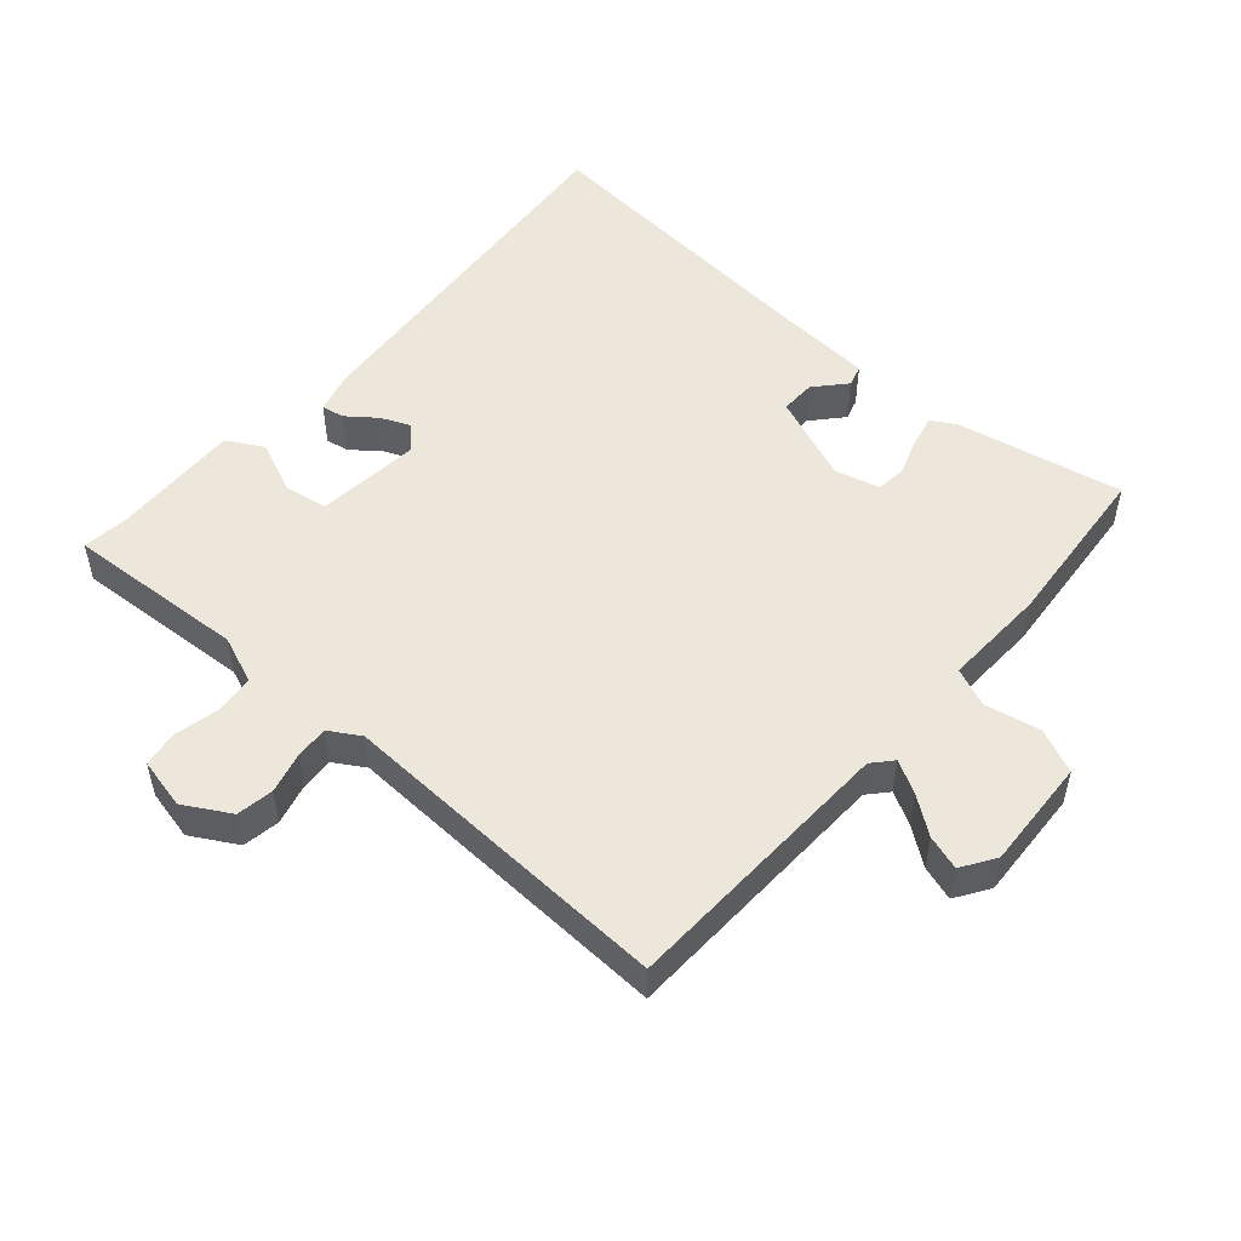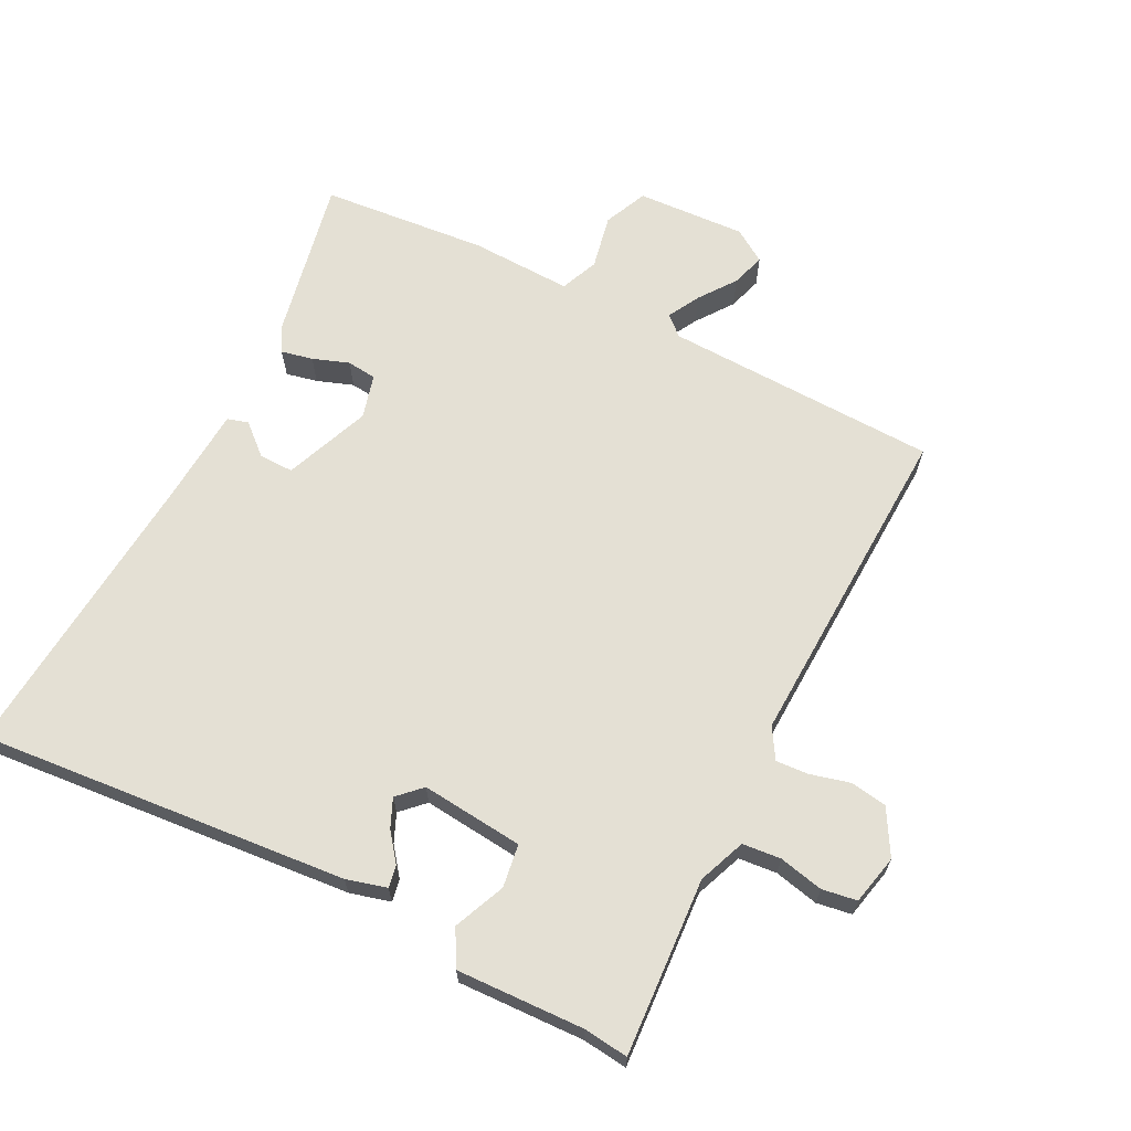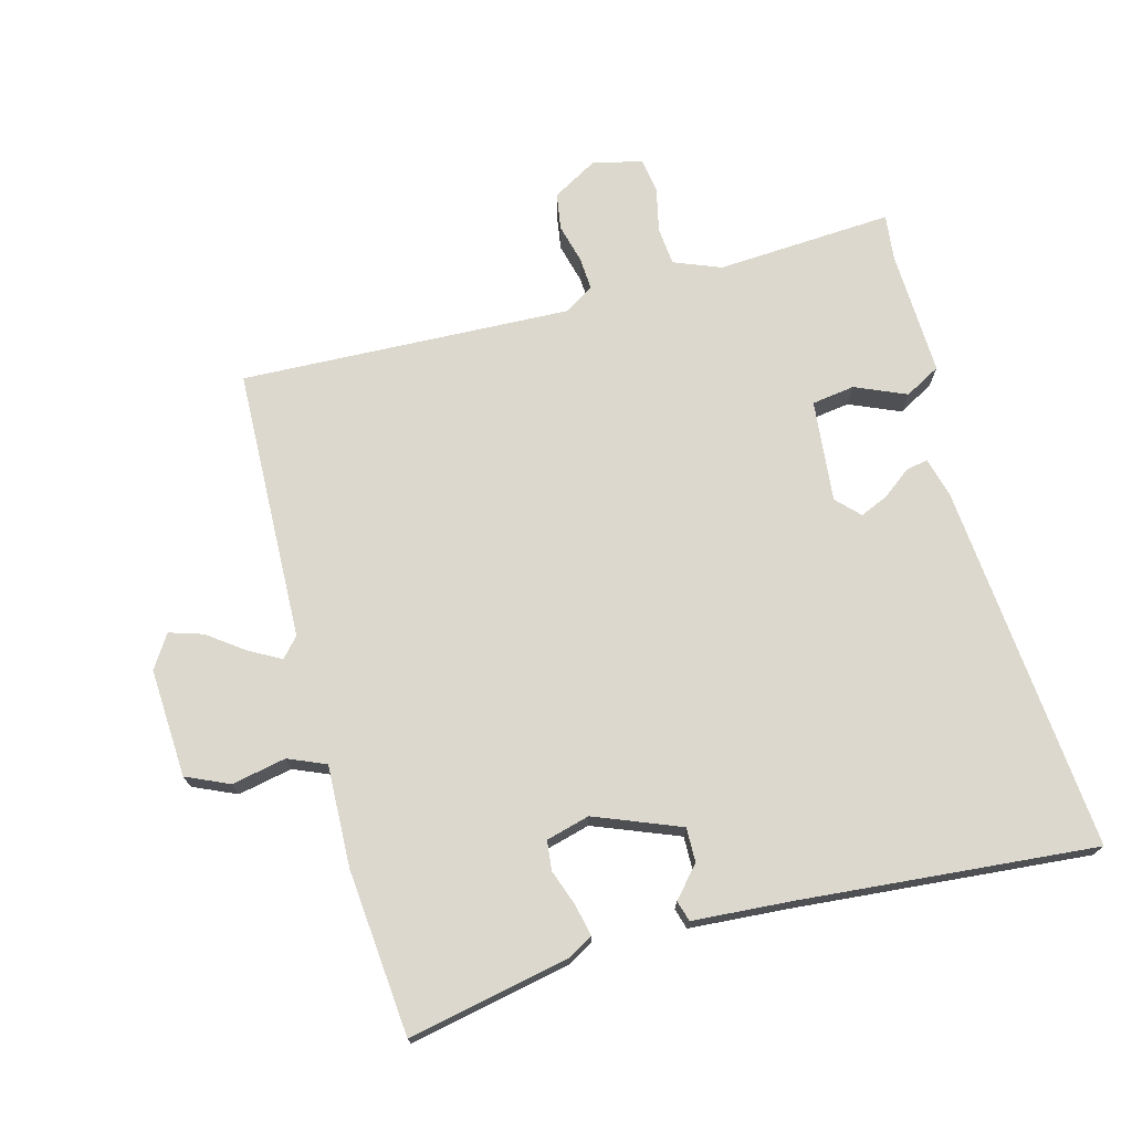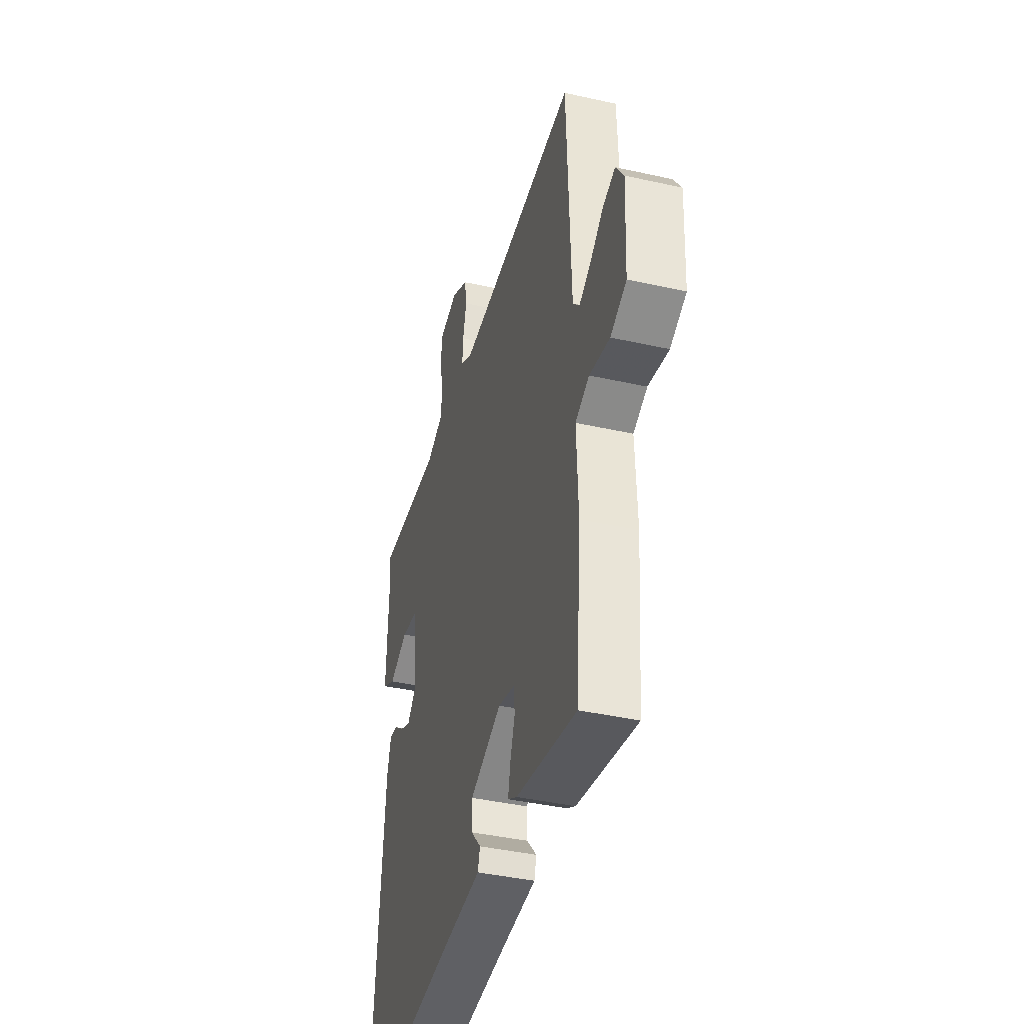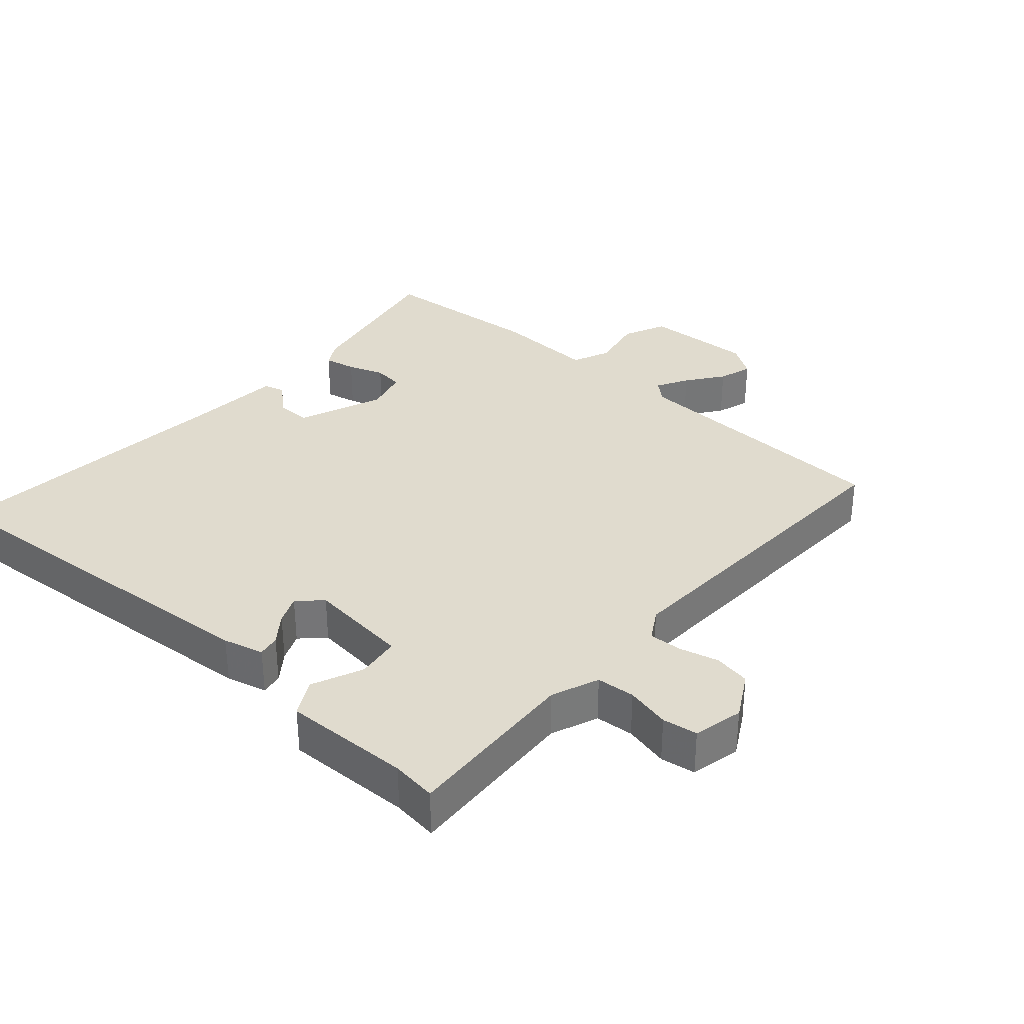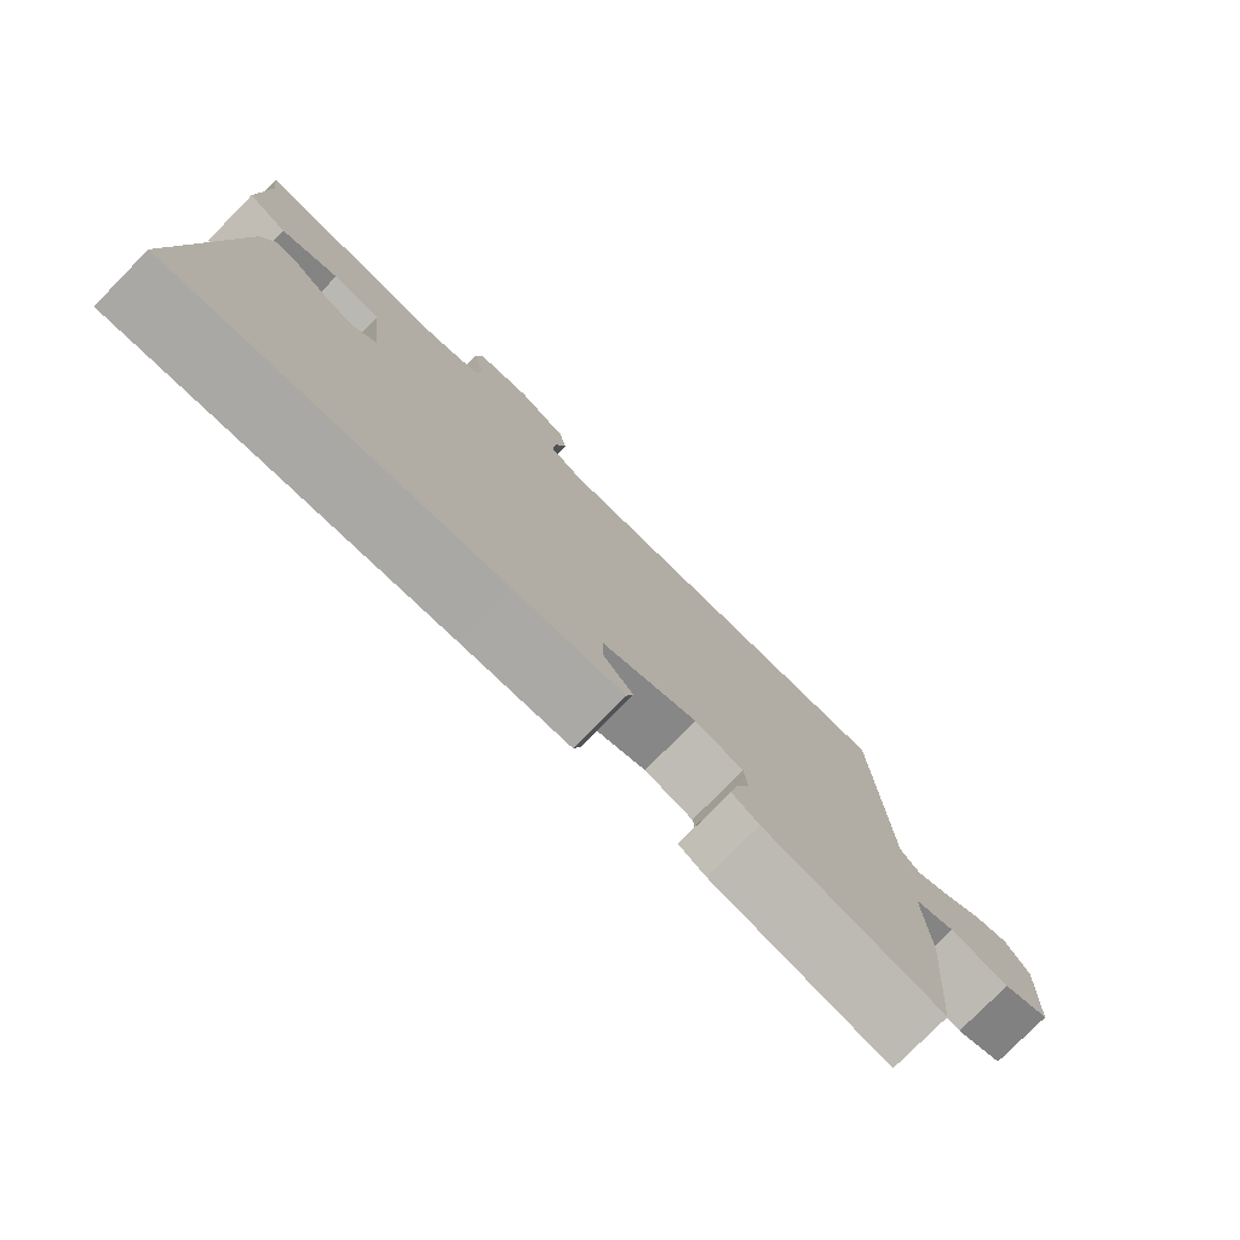
<metadata>
{"format":"obj","ext":"obj","renderer":"f3d","projection":"perspective","resolution":1024,"background":"white","views":[{"elev":51.6,"azim":41.0,"up":"+Y"},{"elev":66.1,"azim":-63.4,"up":"+Y"},{"elev":72.6,"azim":164.7,"up":"+Y"},{"elev":-40.5,"azim":74.6,"up":"+Z"},{"elev":33.6,"azim":-48.5,"up":"+Y"},{"elev":-78.3,"azim":-44.6,"up":"+Z"}]}
</metadata>
<code>
v 0.5 0.07 0.5
v 0.515 0.07 0.093
v 0.541 0.07 0.064
v 0.588 0.07 0.09
v 0.642 0.07 0.13
v 0.692 0.07 0.146
v 0.724 0.07 0.097
v 0.716 0.07 -0.065
v 0.652 0.07 -0.094
v 0.571 0.07 -0.078
v 0.515 0.07 -0.102
v 0.521 0.07 -0.253
v 0.5 0.07 -0.5
v 0.259 0.07 -0.453
v 0.222 0.07 -0.432
v 0.232 0.07 -0.385
v 0.251 0.07 -0.331
v 0.246 0.07 -0.287
v 0.181 0.07 -0.27
v 0.054 0.07 -0.321
v 0.055 0.07 -0.372
v 0.095 0.07 -0.417
v 0.086 0.07 -0.448
v -0.059 0.07 -0.459
v -0.5 0.07 -0.5
v -0.455 0.07 0.049
v -0.439 0.07 0.109
v -0.406 0.07 0.103
v -0.364 0.07 0.071
v -0.322 0.07 0.053
v -0.289 0.07 0.087
v -0.305 0.07 0.239
v -0.369 0.07 0.248
v -0.445 0.07 0.215
v -0.498 0.07 0.244
v -0.492 0.07 0.433
v -0.5 0.07 0.5
v -0.237 0.07 0.485
v -0.167 0.07 0.513
v -0.162 0.07 0.57
v -0.177 0.07 0.636
v -0.169 0.07 0.688
v -0.095 0.07 0.705
v -0.028 0.07 0.667
v -0.019 0.07 0.613
v -0.034 0.07 0.554
v -0.037 0.07 0.505
v 0.008 0.07 0.478
v 0.5 0 0.5
v 0.515 0 0.093
v 0.541 0 0.064
v 0.588 0 0.09
v 0.642 0 0.13
v 0.692 0 0.146
v 0.724 0 0.097
v 0.716 0 -0.065
v 0.652 0 -0.094
v 0.571 0 -0.078
v 0.515 0 -0.102
v 0.521 0 -0.253
v 0.5 0 -0.5
v 0.259 0 -0.453
v 0.222 0 -0.432
v 0.232 0 -0.385
v 0.251 0 -0.331
v 0.246 0 -0.287
v 0.181 0 -0.27
v 0.054 0 -0.321
v 0.055 0 -0.372
v 0.095 0 -0.417
v 0.086 0 -0.448
v -0.059 0 -0.459
v -0.5 0 -0.5
v -0.455 0 0.049
v -0.439 0 0.109
v -0.406 0 0.103
v -0.364 0 0.071
v -0.322 0 0.053
v -0.289 0 0.087
v -0.305 0 0.239
v -0.369 0 0.248
v -0.445 0 0.215
v -0.498 0 0.244
v -0.492 0 0.433
v -0.5 0 0.5
v -0.237 0 0.485
v -0.167 0 0.513
v -0.162 0 0.57
v -0.177 0 0.636
v -0.169 0 0.688
v -0.095 0 0.705
v -0.028 0 0.667
v -0.019 0 0.613
v -0.034 0 0.554
v -0.037 0 0.505
v 0.008 0 0.478
f 44 45 46
f 43 44 46
f 42 43 46
f 41 42 46
f 40 41 46
f 39 40 46 47
f 38 39 47 48
f 36 37 38
f 36 38 48
f 35 36 48
f 34 35 48
f 33 34 48
f 27 28 29
f 26 27 29
f 25 26 29
f 24 25 29
f 23 24 29
f 22 23 29
f 21 22 29
f 20 21 29 30
f 19 20 30 31
f 15 16 17
f 14 15 17
f 13 14 17
f 12 13 17
f 11 12 17
f 11 17 18
f 8 9 10
f 7 8 10
f 6 7 10
f 5 6 10
f 4 5 10
f 3 4 10 11
f 19 31 32
f 18 19 32
f 11 18 32
f 3 11 32
f 2 3 32
f 48 1 2 32
f 32 33 48
f 94 93 92
f 94 92 91
f 94 91 90
f 94 90 89
f 94 89 88
f 95 94 88 87
f 96 95 87 86
f 86 85 84
f 96 86 84
f 96 84 83
f 96 83 82
f 96 82 81
f 77 76 75
f 77 75 74
f 77 74 73
f 77 73 72
f 77 72 71
f 77 71 70
f 77 70 69
f 78 77 69 68
f 79 78 68 67
f 65 64 63
f 65 63 62
f 65 62 61
f 65 61 60
f 65 60 59
f 66 65 59
f 58 57 56
f 58 56 55
f 58 55 54
f 58 54 53
f 58 53 52
f 59 58 52 51
f 80 79 67
f 80 67 66
f 80 66 59
f 80 59 51
f 80 51 50
f 80 50 49 96
f 96 81 80
f 1 49 50 2
f 2 50 51 3
f 3 51 52 4
f 4 52 53 5
f 5 53 54 6
f 6 54 55 7
f 7 55 56 8
f 8 56 57 9
f 9 57 58 10
f 10 58 59 11
f 11 59 60 12
f 12 60 61 13
f 13 61 62 14
f 14 62 63 15
f 15 63 64 16
f 16 64 65 17
f 17 65 66 18
f 18 66 67 19
f 19 67 68 20
f 20 68 69 21
f 21 69 70 22
f 22 70 71 23
f 23 71 72 24
f 24 72 73 25
f 25 73 74 26
f 26 74 75 27
f 27 75 76 28
f 28 76 77 29
f 29 77 78 30
f 30 78 79 31
f 31 79 80 32
f 32 80 81 33
f 33 81 82 34
f 34 82 83 35
f 35 83 84 36
f 36 84 85 37
f 37 85 86 38
f 38 86 87 39
f 39 87 88 40
f 40 88 89 41
f 41 89 90 42
f 42 90 91 43
f 43 91 92 44
f 44 92 93 45
f 45 93 94 46
f 46 94 95 47
f 47 95 96 48
f 48 96 49 1

</code>
